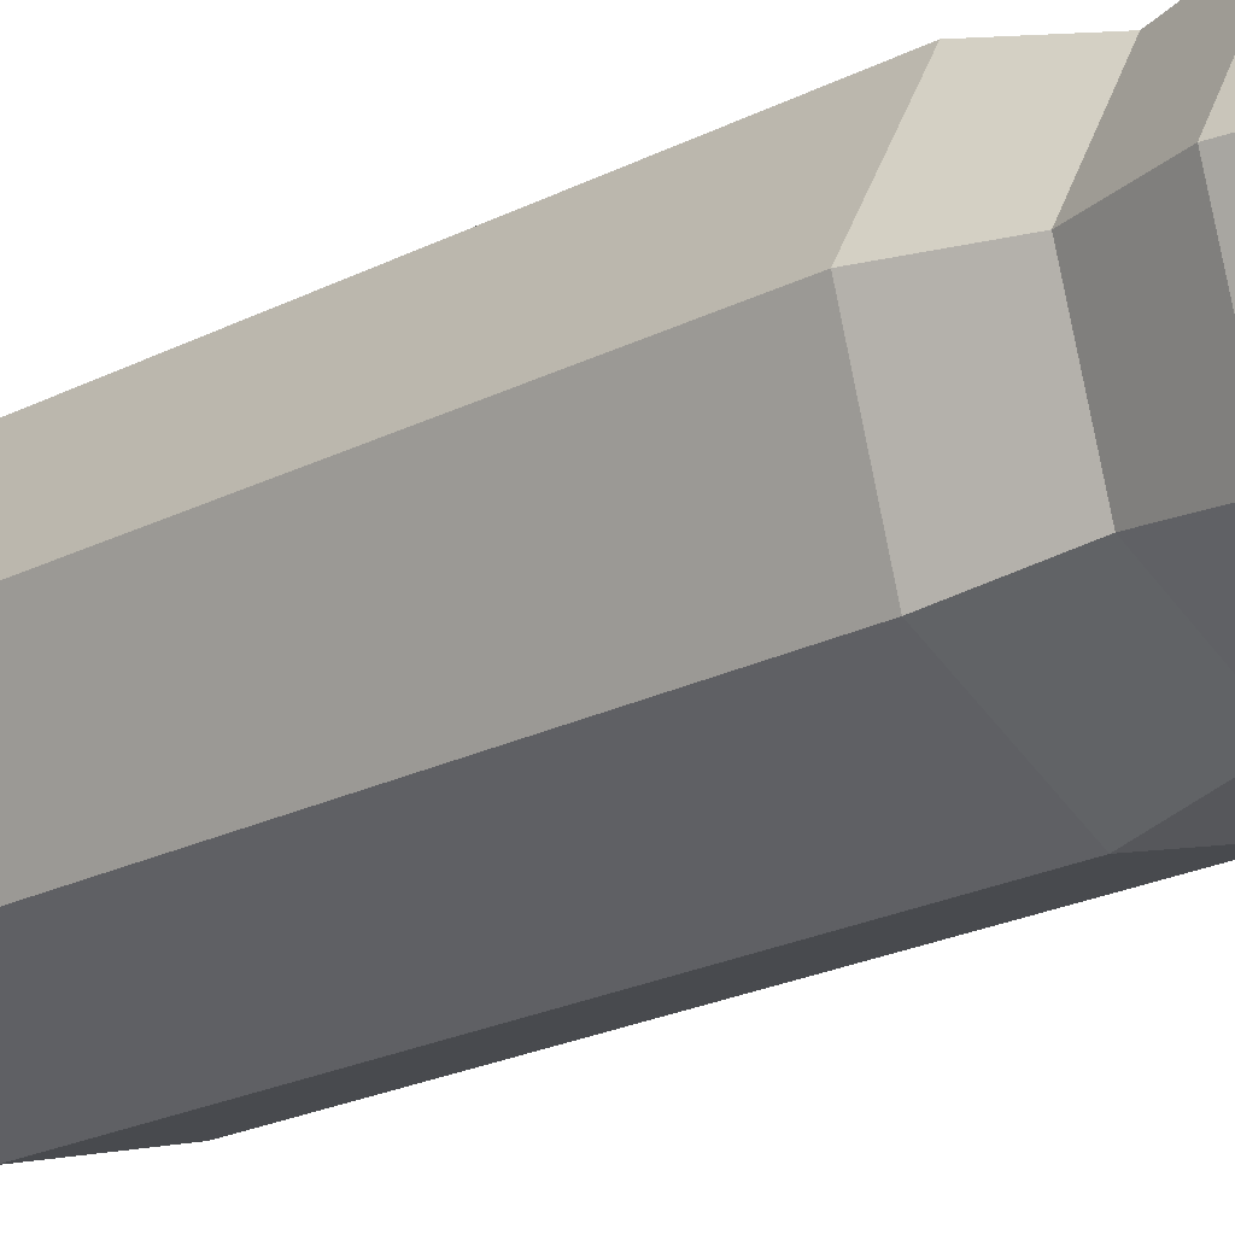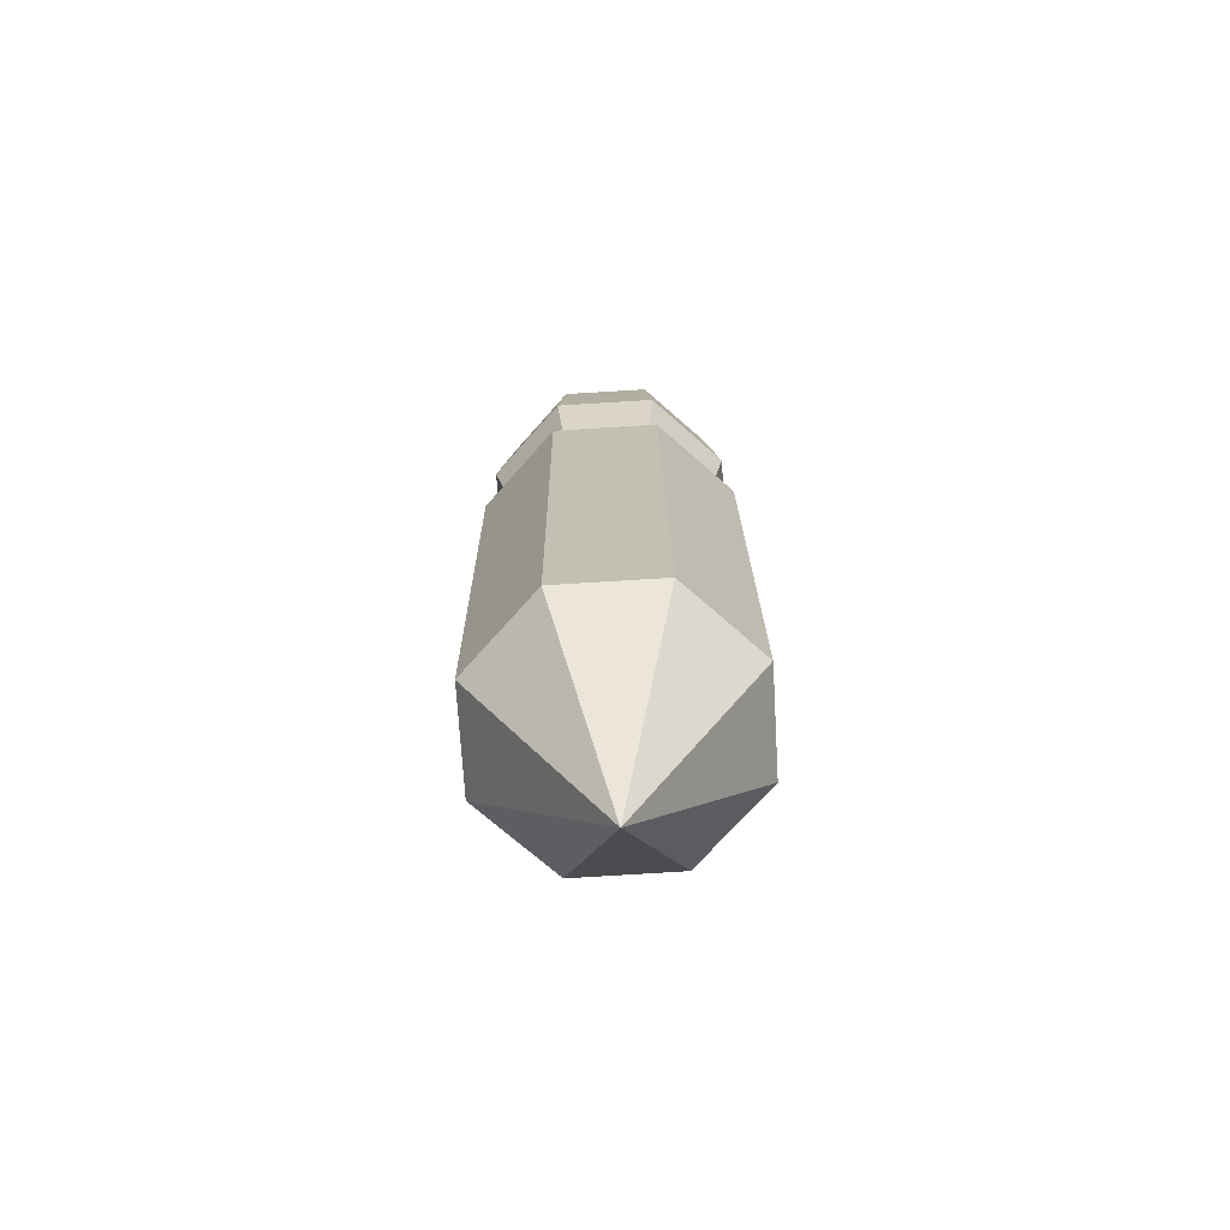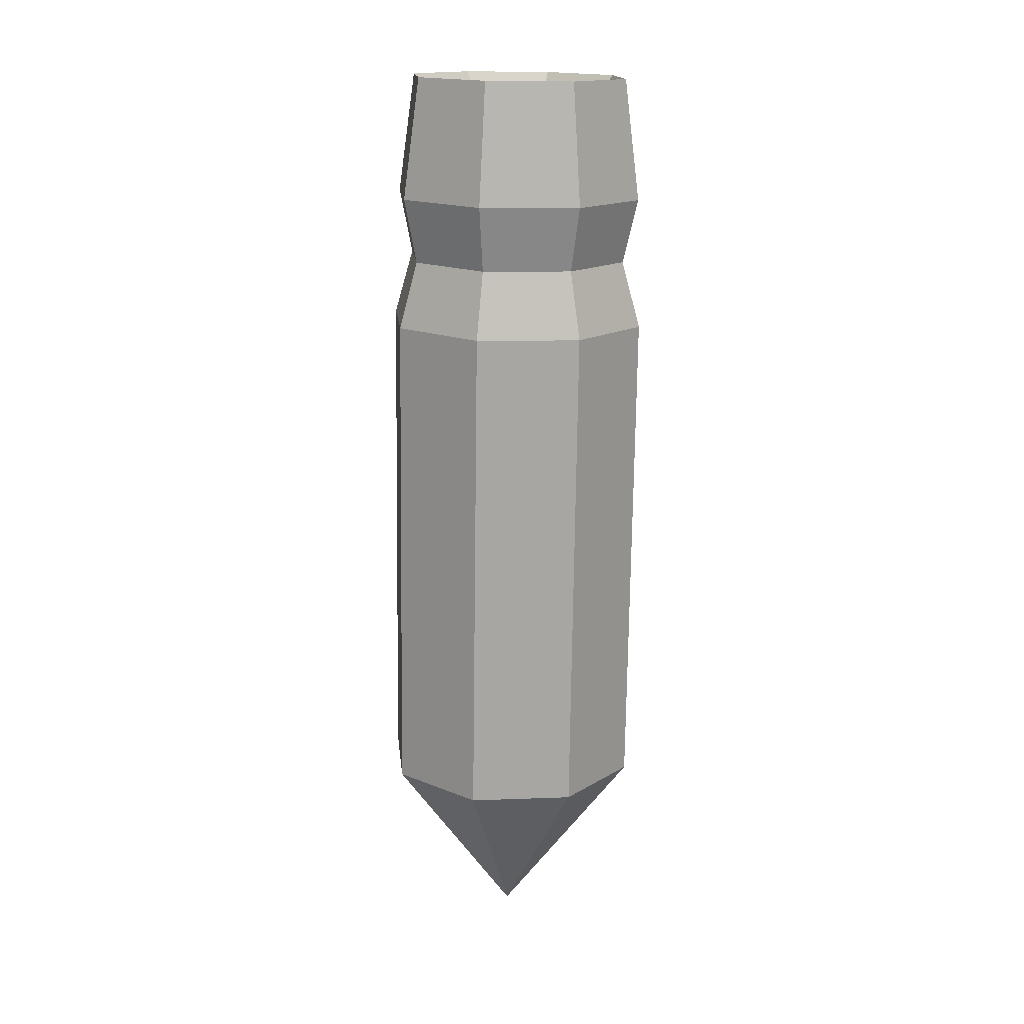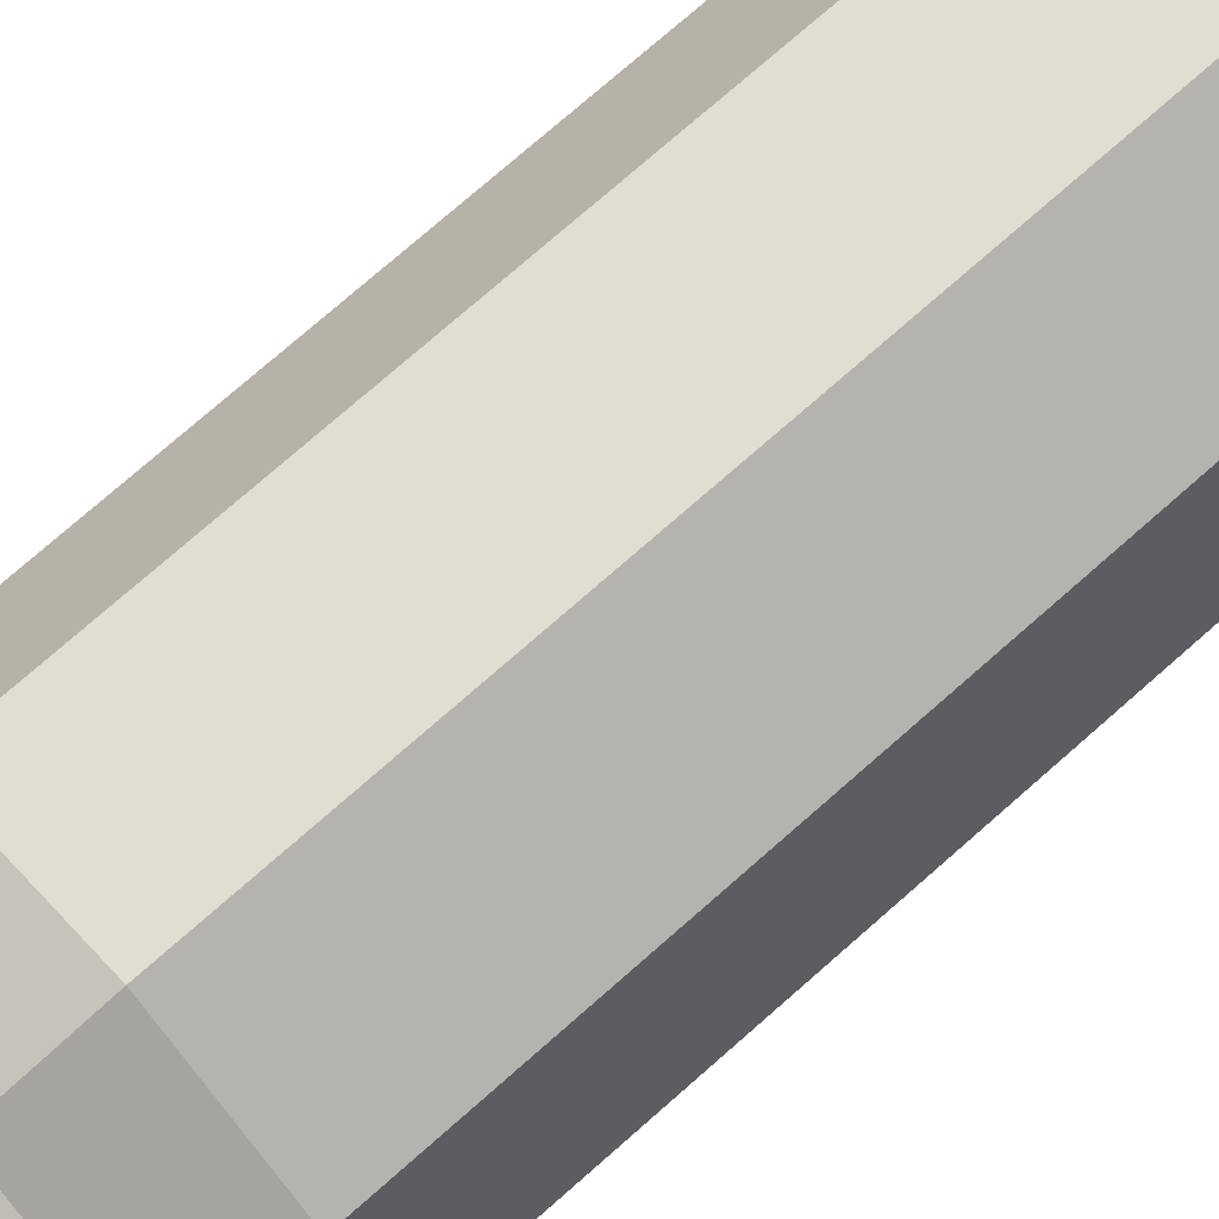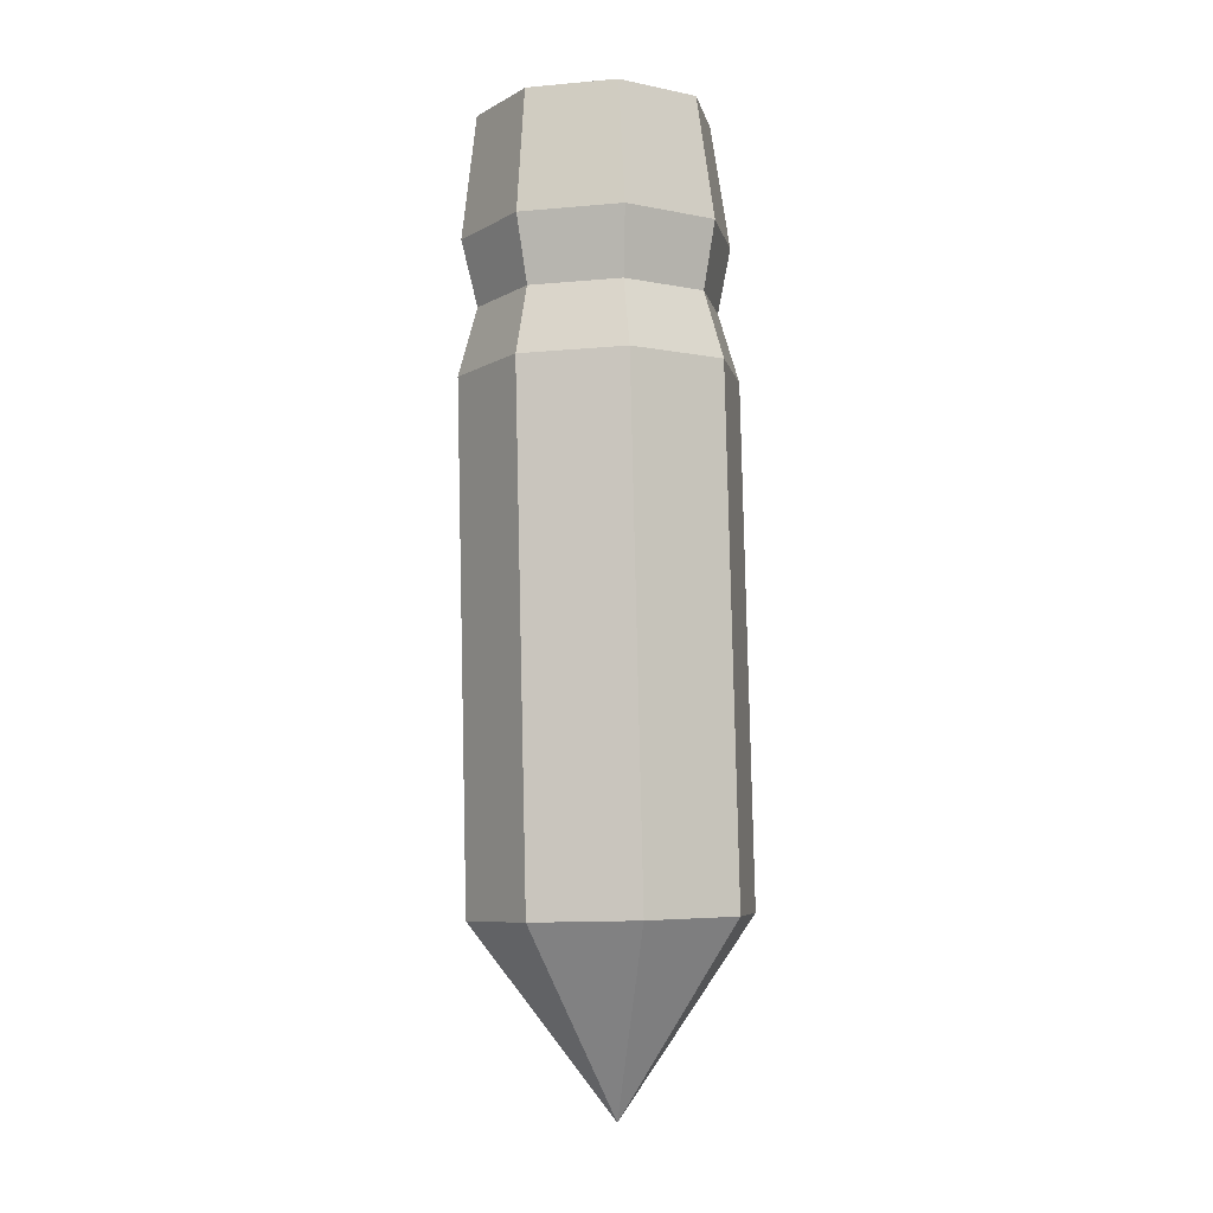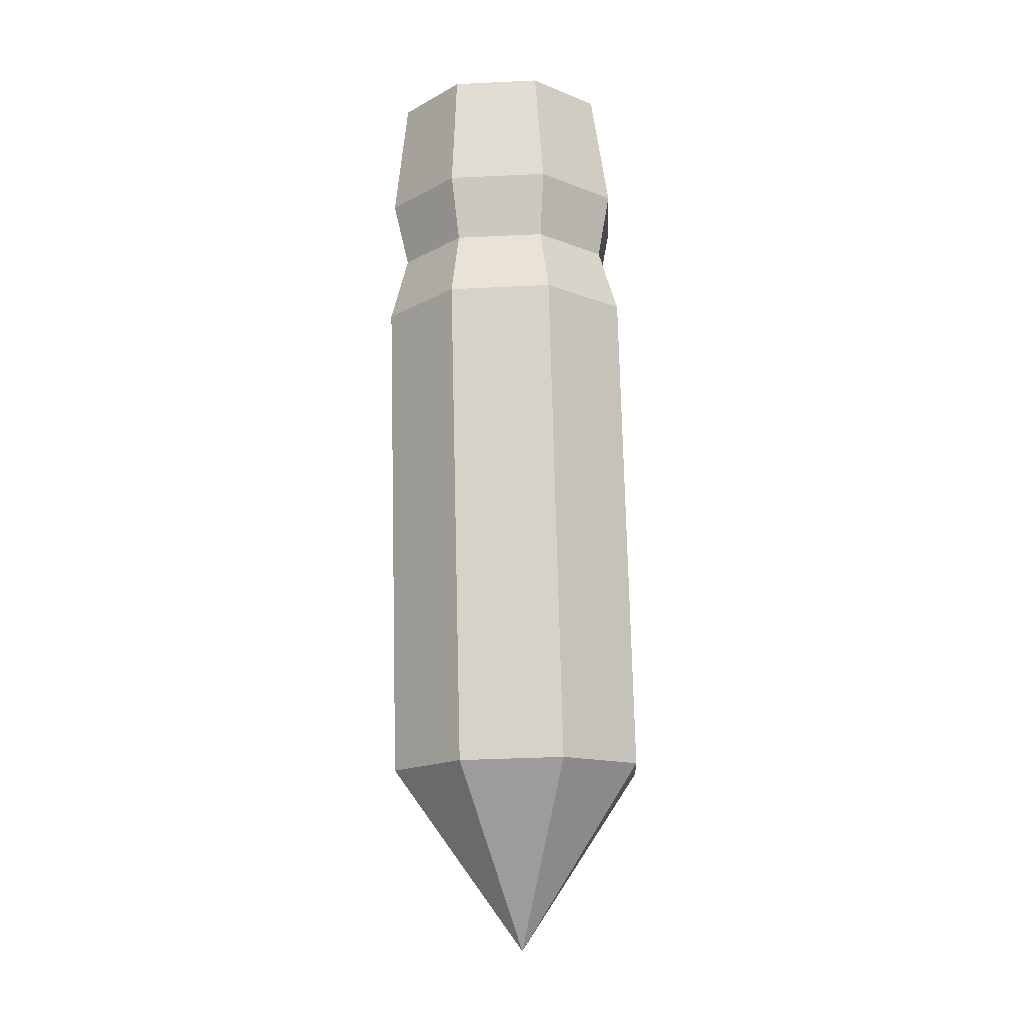
<metadata>
{"format":"obj","ext":"obj","renderer":"f3d","projection":"perspective","resolution":1024,"background":"white","views":[{"elev":-18.1,"azim":134.2,"up":"+Z"},{"elev":-69.9,"azim":152.8,"up":"+Y"},{"elev":14.9,"azim":-36.6,"up":"+Y"},{"elev":74.8,"azim":-131.5,"up":"+Z"},{"elev":-5.9,"azim":115.7,"up":"+Y"},{"elev":-14.1,"azim":107.4,"up":"+Y"}]}
</metadata>
<code>
o Object01
v -0.2075 0.2927 0.01766
v -0.2198 0.2939 -0.03039
v -0.2714 0.1942 0.005843
v -0.2626 0.2944 -0.0557
v -0.3107 0.2939 -0.04337
v -0.336 0.2927 -0.000678
v -0.2697 -0.2427 -0.005892
v -0.2082 -0.136 -0.04939
v -0.1936 -0.1375 0.007854
v -0.2591 -0.1354 -0.07949
v -0.3164 -0.136 -0.06482
v -0.3465 -0.1374 -0.01397
v -0.3475 0.1489 -0.006264
v -0.3369 0.1869 -0.003706
v -0.3174 0.1503 -0.05711
v -0.3111 0.1882 -0.04725
v -0.2601 0.1509 -0.07178
v -0.262 0.1887 -0.05983
v -0.2093 0.1503 -0.04168
v -0.2184 0.1881 -0.03402
v -0.2119 0.2252 -0.03793
v -0.2609 0.2258 -0.06691
v -0.316 0.2252 -0.05279
v -0.345 0.2238 -0.003847
v -0.1978 0.2237 0.01716
v -0.2058 0.1869 0.015
v -0.1946 0.1488 0.01556
v -0.2237 -0.1389 0.0587
v -0.2809 -0.1395 0.07337
v -0.3318 -0.1389 0.04327
v -0.2328 0.2914 0.06035
v -0.2809 0.2909 0.07269
v -0.3237 0.2914 0.04738
v -0.3308 0.2223 0.05125
v -0.2819 0.2217 0.08023
v -0.2267 0.2223 0.0661
v -0.2316 0.1856 0.05855
v -0.2247 0.1473 0.06641
v -0.282 0.1467 0.08108
v -0.3328 0.1474 0.05098
v -0.3243 0.1856 0.04532
v -0.2807 0.1851 0.07113
f 1 2 3
f 4 3 2
f 5 3 4
f 3 5 6
f 7 8 9
f 8 7 10
f 10 7 11
f 12 11 7
f 13 14 15
f 16 15 14
f 15 16 17
f 18 17 16
f 17 18 19
f 19 18 20
f 20 18 21
f 21 18 22
f 16 22 18
f 22 16 23
f 14 23 16
f 23 14 24
f 5 24 6
f 24 5 23
f 23 5 22
f 4 22 5
f 22 4 21
f 2 21 4
f 1 21 2
f 25 21 1
f 21 25 20
f 26 20 25
f 27 20 26
f 20 27 19
f 9 19 27
f 8 19 9
f 19 8 17
f 10 17 8
f 17 10 15
f 11 15 10
f 15 11 13
f 12 13 11
f 9 28 7
f 29 7 28
f 30 7 29
f 7 30 12
f 3 31 1
f 31 3 32
f 32 3 33
f 6 33 3
f 6 24 33
f 34 33 24
f 35 33 34
f 33 35 32
f 36 32 35
f 32 36 31
f 31 36 1
f 1 36 25
f 37 25 36
f 25 37 26
f 26 37 27
f 38 27 37
f 27 38 9
f 9 38 28
f 39 28 38
f 28 39 29
f 40 29 39
f 29 40 30
f 13 30 40
f 30 13 12
f 13 40 14
f 14 40 41
f 39 41 40
f 41 39 42
f 38 42 39
f 37 42 38
f 36 42 37
f 35 42 36
f 42 35 41
f 34 41 35
f 41 34 14
f 24 14 34

</code>
